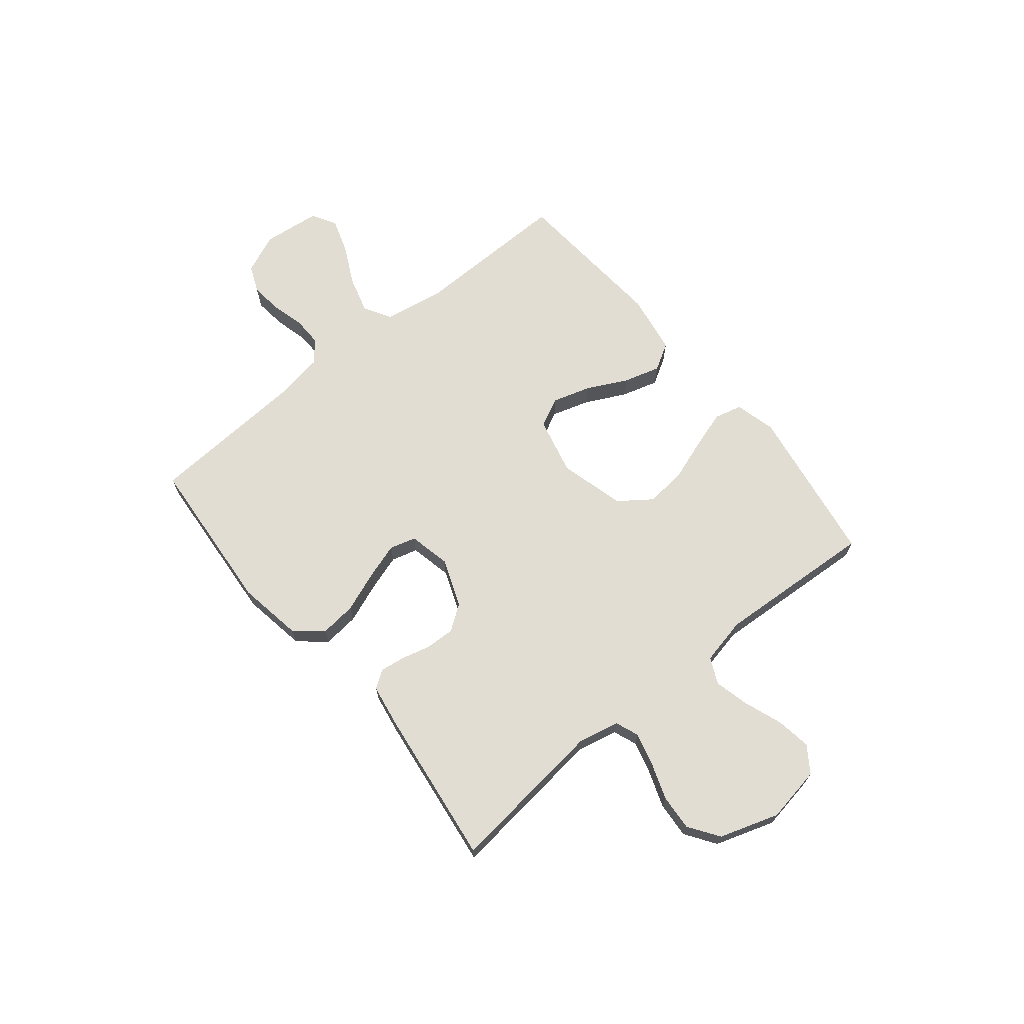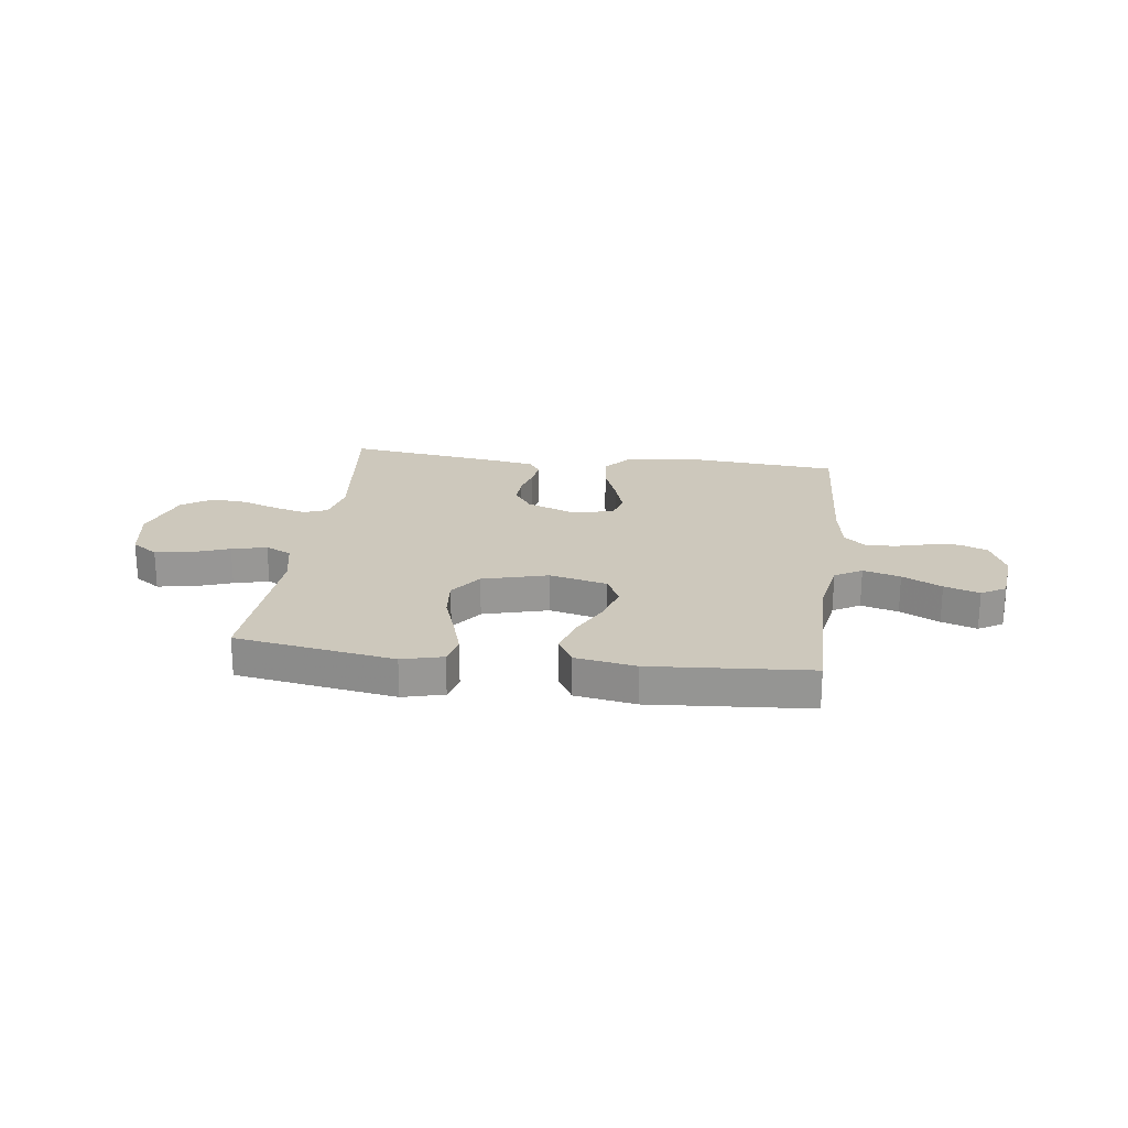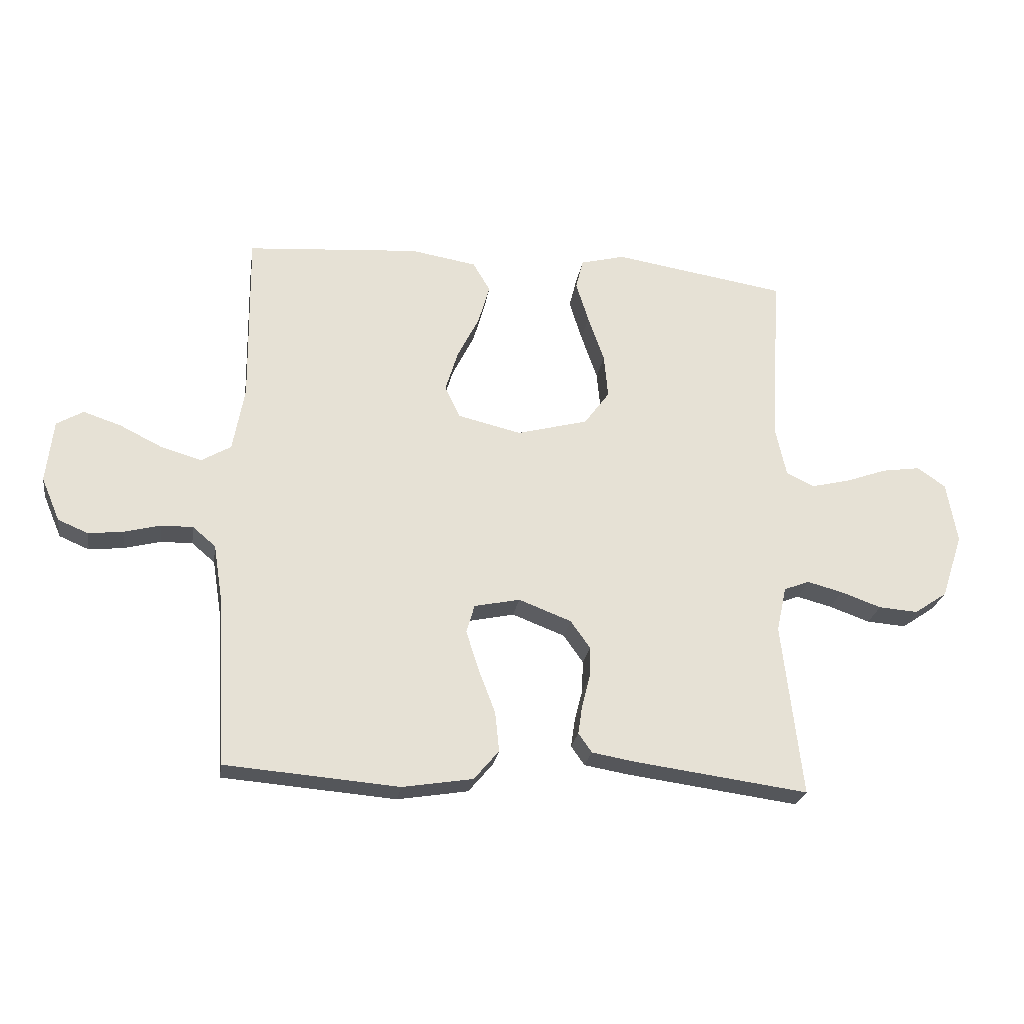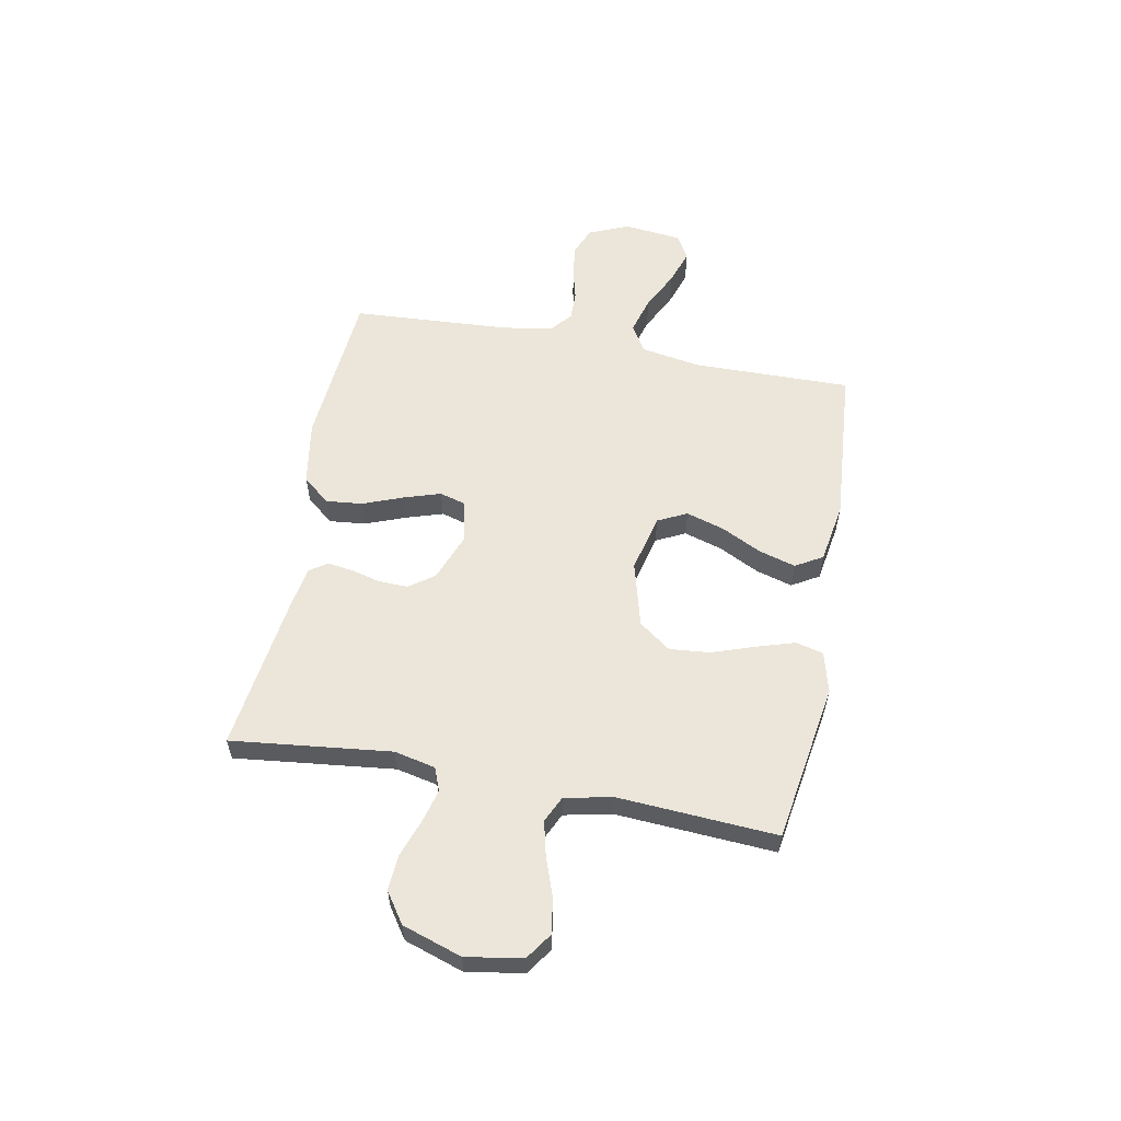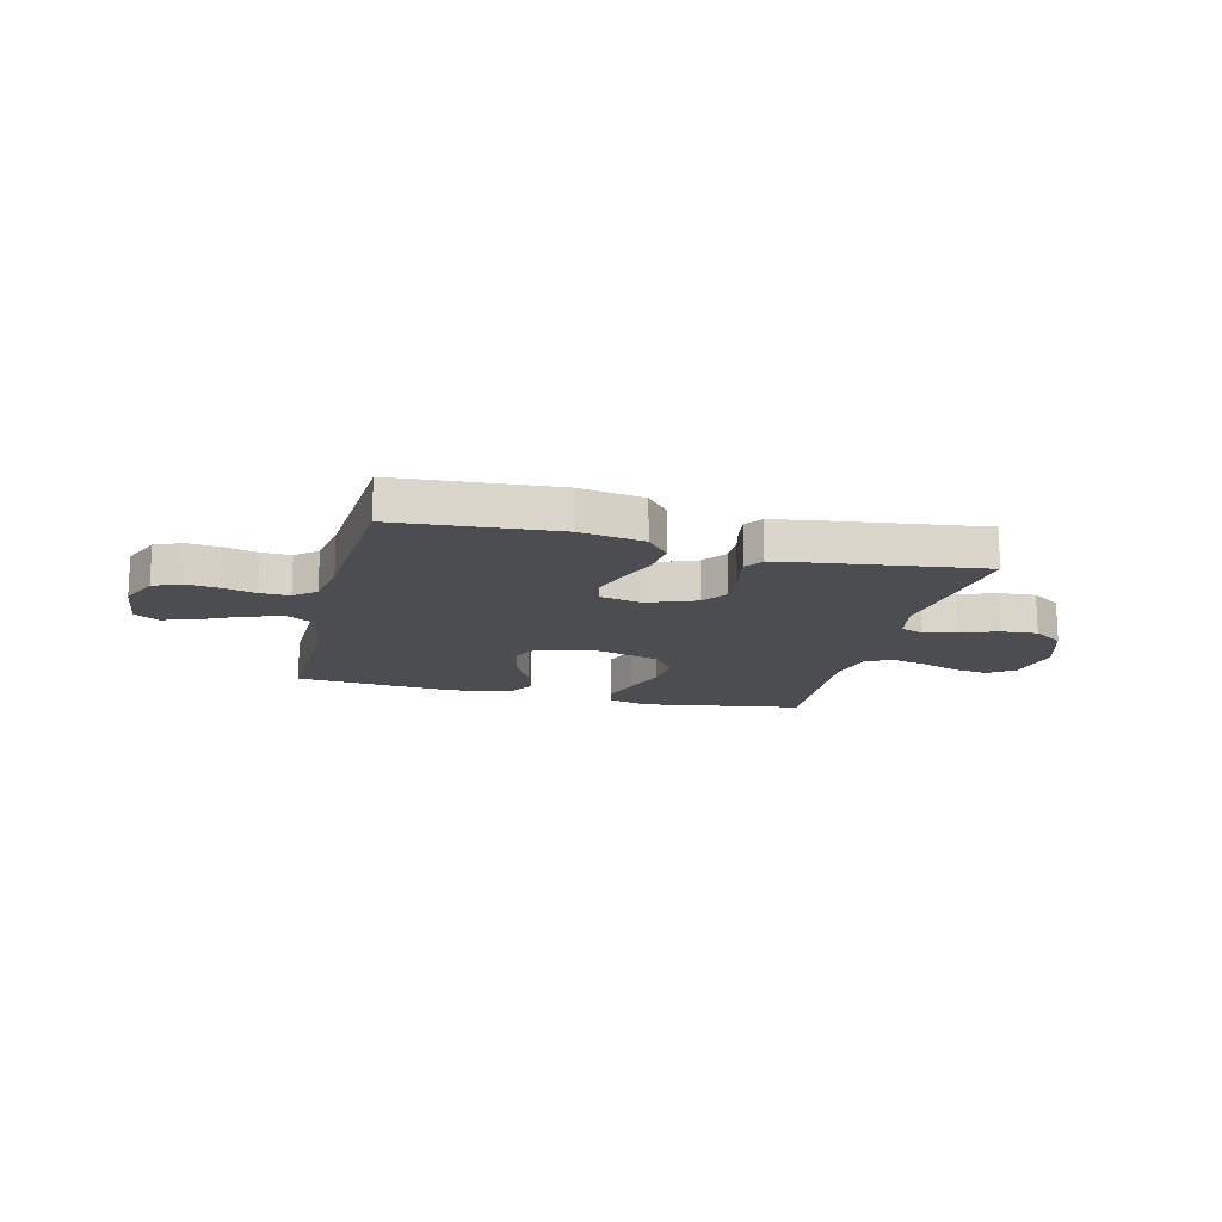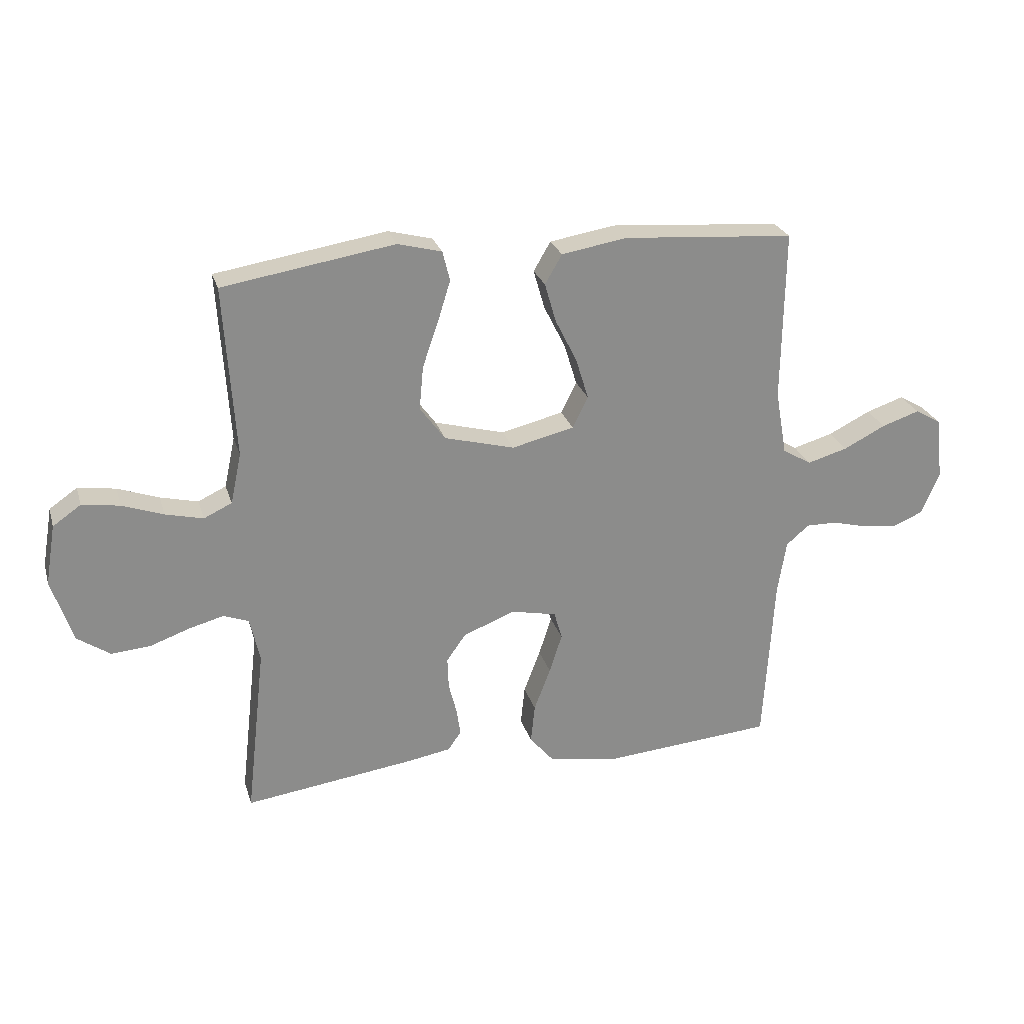
<metadata>
{"format":"obj","ext":"obj","renderer":"f3d","projection":"perspective","resolution":1024,"background":"white","views":[{"elev":68.3,"azim":-129.3,"up":"+Y"},{"elev":22.2,"azim":7.5,"up":"+Y"},{"elev":-24.9,"azim":171.2,"up":"+Z"},{"elev":57.6,"azim":-79.3,"up":"+Y"},{"elev":-15.6,"azim":165.9,"up":"+Y"},{"elev":25.8,"azim":-15.5,"up":"+Z"}]}
</metadata>
<code>
v -0.5 0.07 0.5
v -0.2 0.07 0.548
v -0.123 0.07 0.528
v -0.11 0.07 0.476
v -0.132 0.07 0.405
v -0.16 0.07 0.324
v -0.167 0.07 0.248
v -0.123 0.07 0.188
v 0 0.07 0.155
v 0.109 0.07 0.181
v 0.136 0.07 0.236
v 0.114 0.07 0.308
v 0.076 0.07 0.384
v 0.056 0.07 0.453
v 0.086 0.07 0.504
v 0.2 0.07 0.523
v 0.5 0.07 0.5
v 0.496 0.07 0.2
v 0.516 0.07 0.087
v 0.567 0.07 0.057
v 0.637 0.07 0.077
v 0.711 0.07 0.114
v 0.777 0.07 0.136
v 0.823 0.07 0.109
v 0.835 0.07 0
v 0.803 0.07 -0.075
v 0.751 0.07 -0.097
v 0.69 0.07 -0.09
v 0.628 0.07 -0.074
v 0.573 0.07 -0.073
v 0.533 0.07 -0.107
v 0.518 0.07 -0.2
v 0.5 0.07 -0.5
v 0.2 0.07 -0.524
v 0.078 0.07 -0.504
v 0.035 0.07 -0.453
v 0.042 0.07 -0.384
v 0.071 0.07 -0.308
v 0.093 0.07 -0.239
v 0.079 0.07 -0.19
v 0 0.07 -0.173
v -0.091 0.07 -0.208
v -0.125 0.07 -0.256
v -0.123 0.07 -0.311
v -0.109 0.07 -0.366
v -0.102 0.07 -0.414
v -0.125 0.07 -0.447
v -0.2 0.07 -0.46
v -0.5 0.07 -0.5
v -0.466 0.07 -0.2
v -0.483 0.07 -0.122
v -0.527 0.07 -0.105
v -0.588 0.07 -0.121
v -0.658 0.07 -0.146
v -0.726 0.07 -0.151
v -0.783 0.07 -0.112
v -0.82 0.07 0
v -0.802 0.07 0.106
v -0.753 0.07 0.14
v -0.687 0.07 0.13
v -0.615 0.07 0.104
v -0.549 0.07 0.088
v -0.5 0.07 0.111
v -0.481 0.07 0.2
v -0.5 0 0.5
v -0.2 0 0.548
v -0.123 0 0.528
v -0.11 0 0.476
v -0.132 0 0.405
v -0.16 0 0.324
v -0.167 0 0.248
v -0.123 0 0.188
v 0 0 0.155
v 0.109 0 0.181
v 0.136 0 0.236
v 0.114 0 0.308
v 0.076 0 0.384
v 0.056 0 0.453
v 0.086 0 0.504
v 0.2 0 0.523
v 0.5 0 0.5
v 0.496 0 0.2
v 0.516 0 0.087
v 0.567 0 0.057
v 0.637 0 0.077
v 0.711 0 0.114
v 0.777 0 0.136
v 0.823 0 0.109
v 0.835 0 0
v 0.803 0 -0.075
v 0.751 0 -0.097
v 0.69 0 -0.09
v 0.628 0 -0.074
v 0.573 0 -0.073
v 0.533 0 -0.107
v 0.518 0 -0.2
v 0.5 0 -0.5
v 0.2 0 -0.524
v 0.078 0 -0.504
v 0.035 0 -0.453
v 0.042 0 -0.384
v 0.071 0 -0.308
v 0.093 0 -0.239
v 0.079 0 -0.19
v 0 0 -0.173
v -0.091 0 -0.208
v -0.125 0 -0.256
v -0.123 0 -0.311
v -0.109 0 -0.366
v -0.102 0 -0.414
v -0.125 0 -0.447
v -0.2 0 -0.46
v -0.5 0 -0.5
v -0.466 0 -0.2
v -0.483 0 -0.122
v -0.527 0 -0.105
v -0.588 0 -0.121
v -0.658 0 -0.146
v -0.726 0 -0.151
v -0.783 0 -0.112
v -0.82 0 0
v -0.802 0 0.106
v -0.753 0 0.14
v -0.687 0 0.13
v -0.615 0 0.104
v -0.549 0 0.088
v -0.5 0 0.111
v -0.481 0 0.2
f 58 59 60 61
f 58 61 62
f 57 58 62
f 56 57 62
f 53 54 55 56
f 52 53 56 62
f 51 52 62 63
f 47 48 49 50
f 44 45 46 47
f 43 44 47 50
f 42 43 50 51
f 35 36 37 38
f 35 38 39
f 32 33 34 35
f 31 32 35 39
f 30 31 39 40
f 26 27 28 29
f 26 29 30
f 25 26 30
f 21 22 23 24
f 20 21 24 25
f 15 16 17 18
f 15 18 19
f 12 13 14 15
f 11 12 15 19
f 10 11 19 20
f 3 4 5 6
f 1 2 3 6
f 64 1 6 7
f 63 64 7 8
f 41 42 51 63
f 41 63 8 9
f 20 25 30 40
f 20 40 41
f 9 10 20 41
f 125 124 123 122
f 126 125 122
f 126 122 121
f 126 121 120
f 120 119 118 117
f 126 120 117 116
f 127 126 116 115
f 114 113 112 111
f 111 110 109 108
f 114 111 108 107
f 115 114 107 106
f 102 101 100 99
f 103 102 99
f 99 98 97 96
f 103 99 96 95
f 104 103 95 94
f 93 92 91 90
f 94 93 90
f 94 90 89
f 88 87 86 85
f 89 88 85 84
f 82 81 80 79
f 83 82 79
f 79 78 77 76
f 83 79 76 75
f 84 83 75 74
f 70 69 68 67
f 70 67 66 65
f 71 70 65 128
f 72 71 128 127
f 127 115 106 105
f 73 72 127 105
f 104 94 89 84
f 105 104 84
f 105 84 74 73
f 1 65 66 2
f 2 66 67 3
f 3 67 68 4
f 4 68 69 5
f 5 69 70 6
f 6 70 71 7
f 7 71 72 8
f 8 72 73 9
f 9 73 74 10
f 10 74 75 11
f 11 75 76 12
f 12 76 77 13
f 13 77 78 14
f 14 78 79 15
f 15 79 80 16
f 16 80 81 17
f 17 81 82 18
f 18 82 83 19
f 19 83 84 20
f 20 84 85 21
f 21 85 86 22
f 22 86 87 23
f 23 87 88 24
f 24 88 89 25
f 25 89 90 26
f 26 90 91 27
f 27 91 92 28
f 28 92 93 29
f 29 93 94 30
f 30 94 95 31
f 31 95 96 32
f 32 96 97 33
f 33 97 98 34
f 34 98 99 35
f 35 99 100 36
f 36 100 101 37
f 37 101 102 38
f 38 102 103 39
f 39 103 104 40
f 40 104 105 41
f 41 105 106 42
f 42 106 107 43
f 43 107 108 44
f 44 108 109 45
f 45 109 110 46
f 46 110 111 47
f 47 111 112 48
f 48 112 113 49
f 49 113 114 50
f 50 114 115 51
f 51 115 116 52
f 52 116 117 53
f 53 117 118 54
f 54 118 119 55
f 55 119 120 56
f 56 120 121 57
f 57 121 122 58
f 58 122 123 59
f 59 123 124 60
f 60 124 125 61
f 61 125 126 62
f 62 126 127 63
f 63 127 128 64
f 64 128 65 1

</code>
